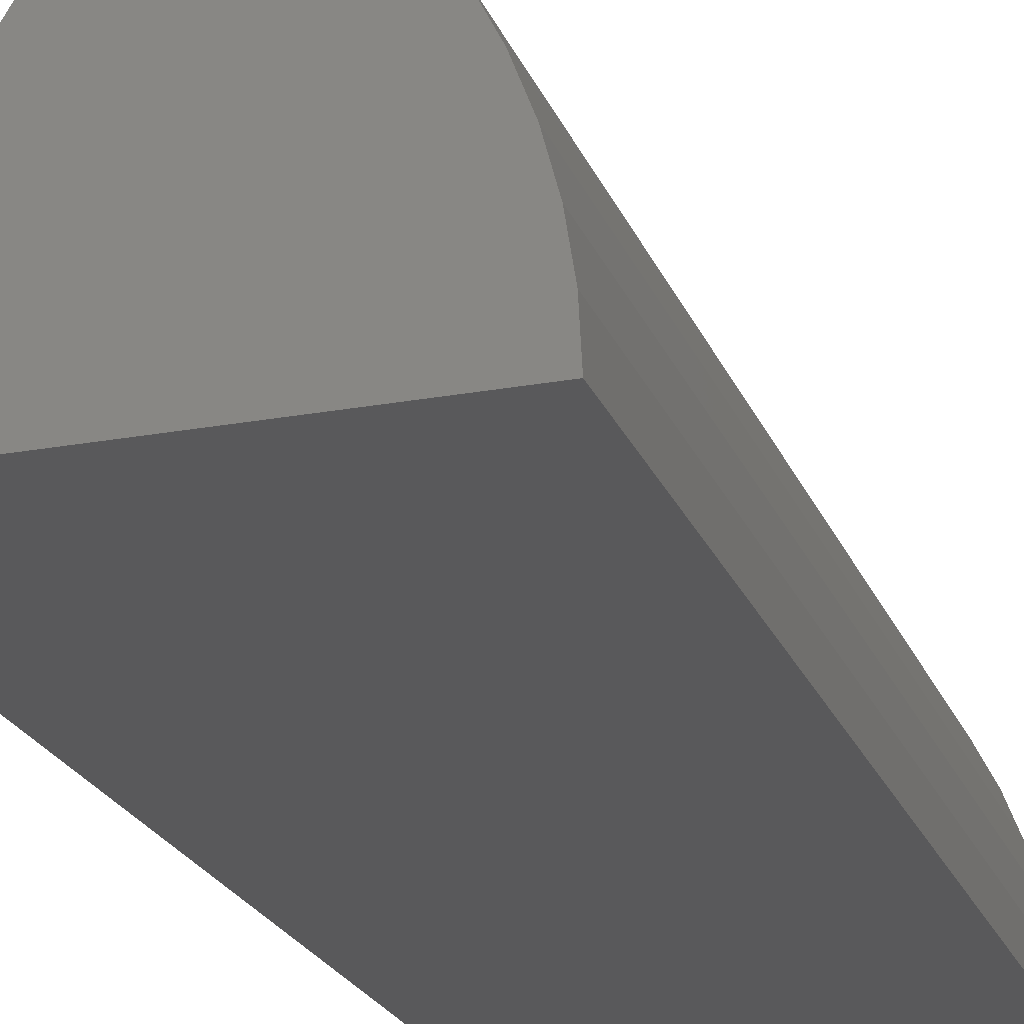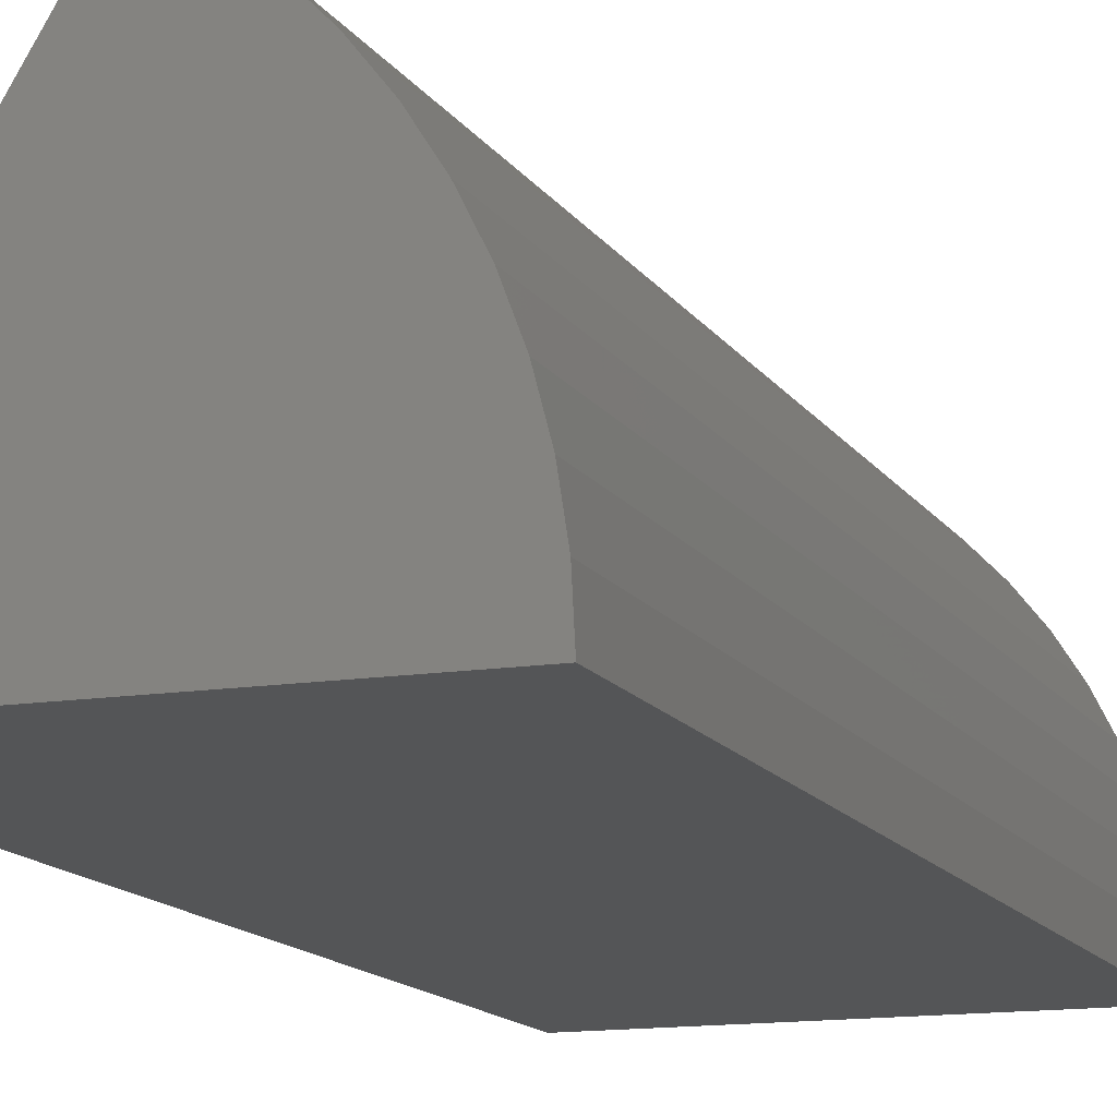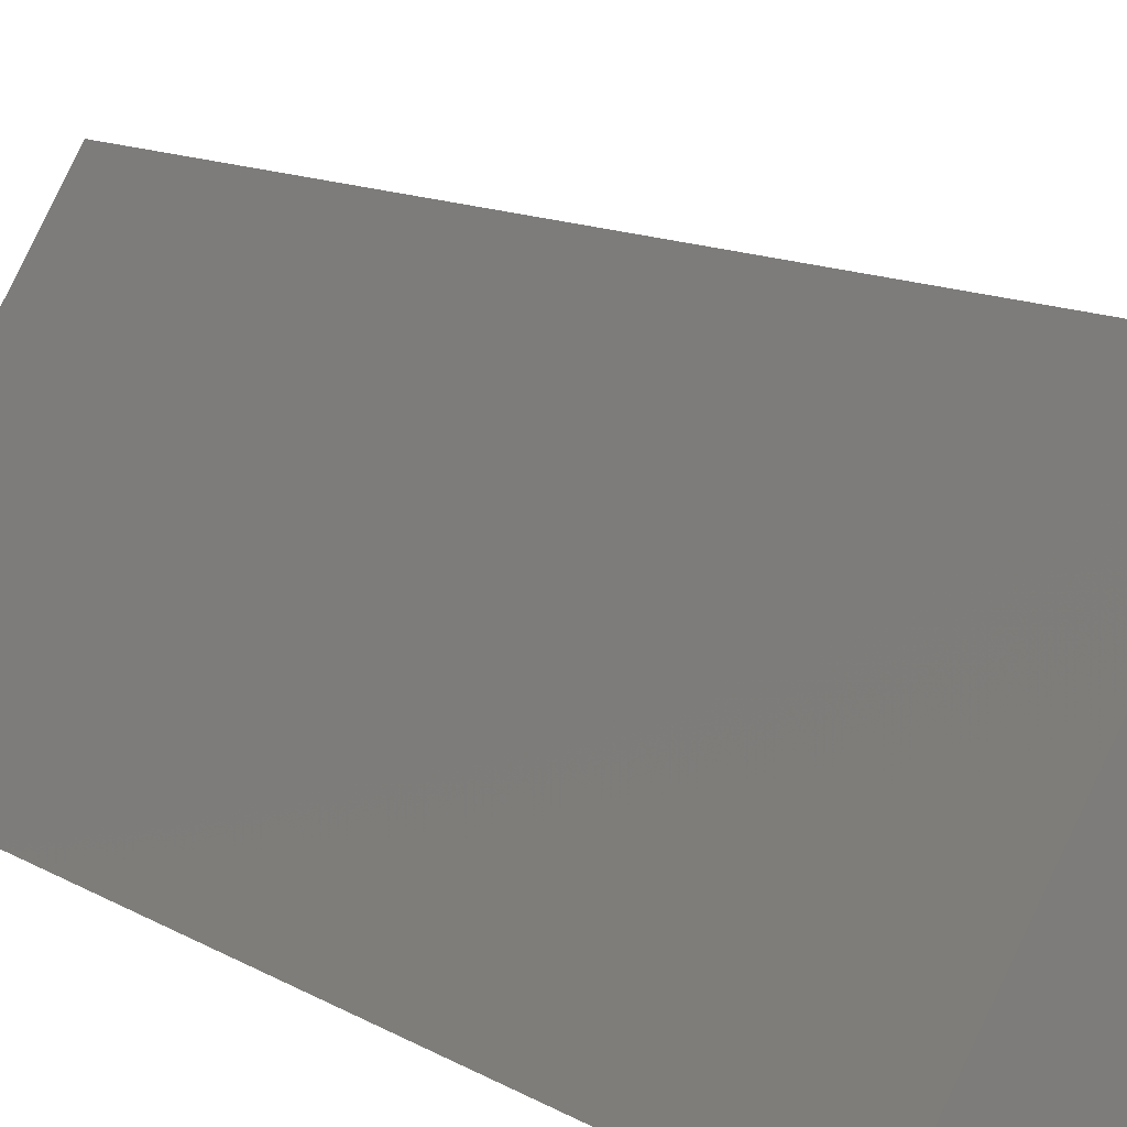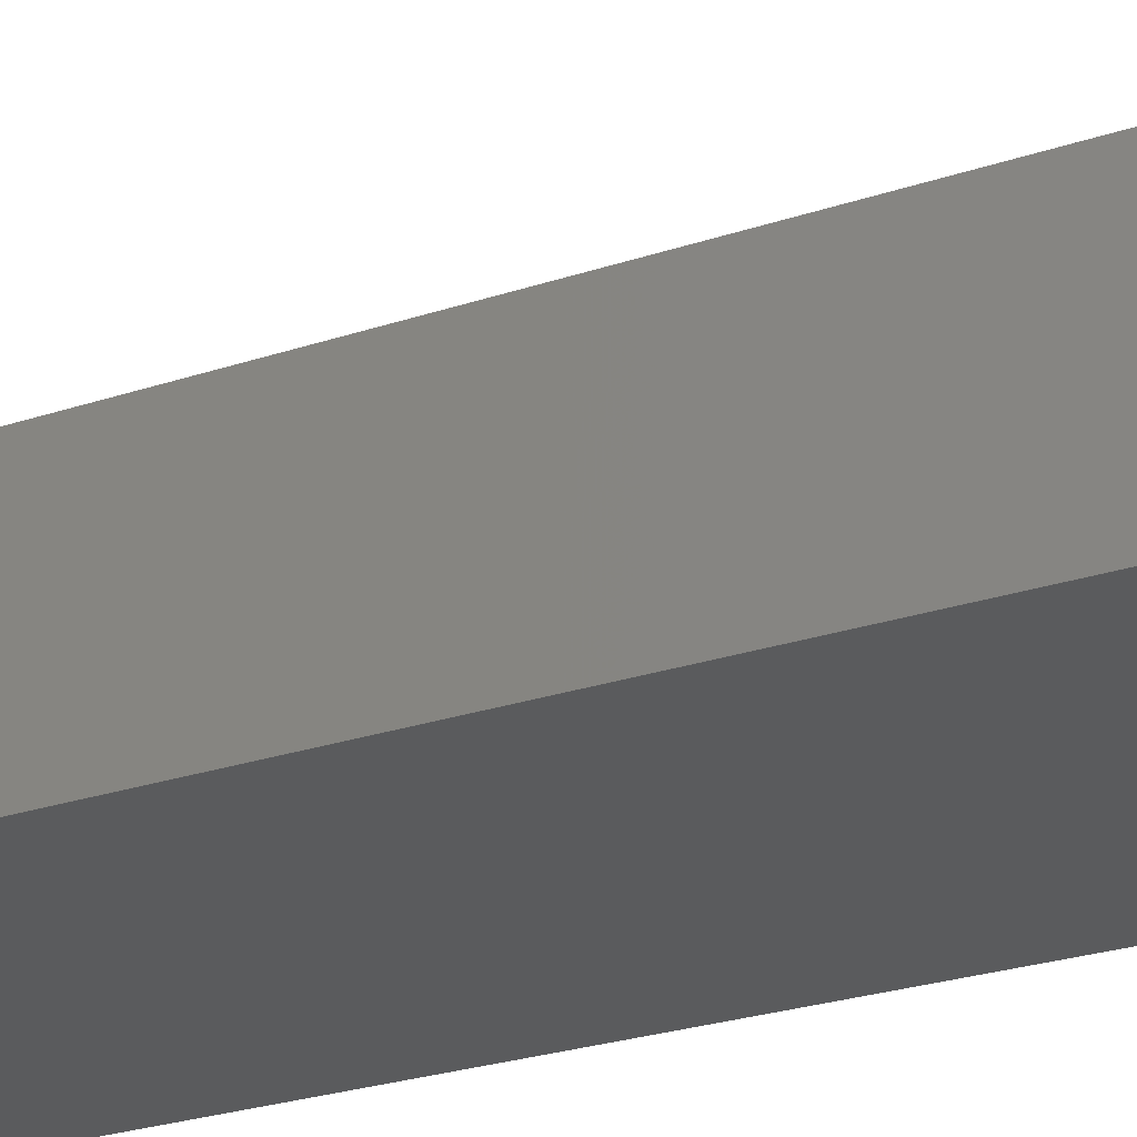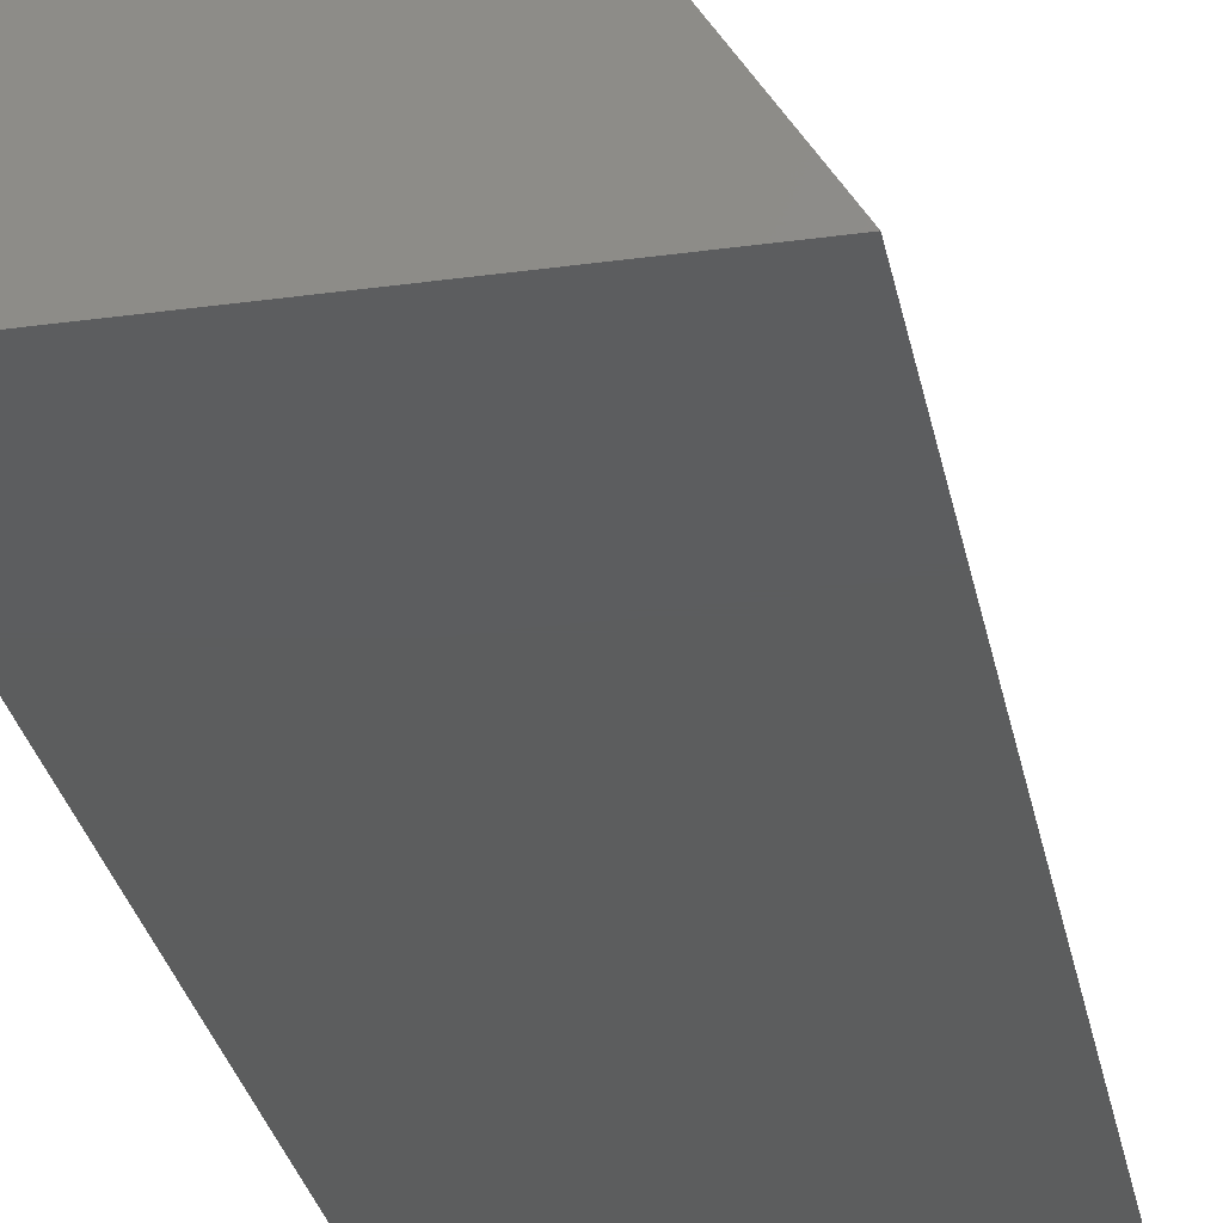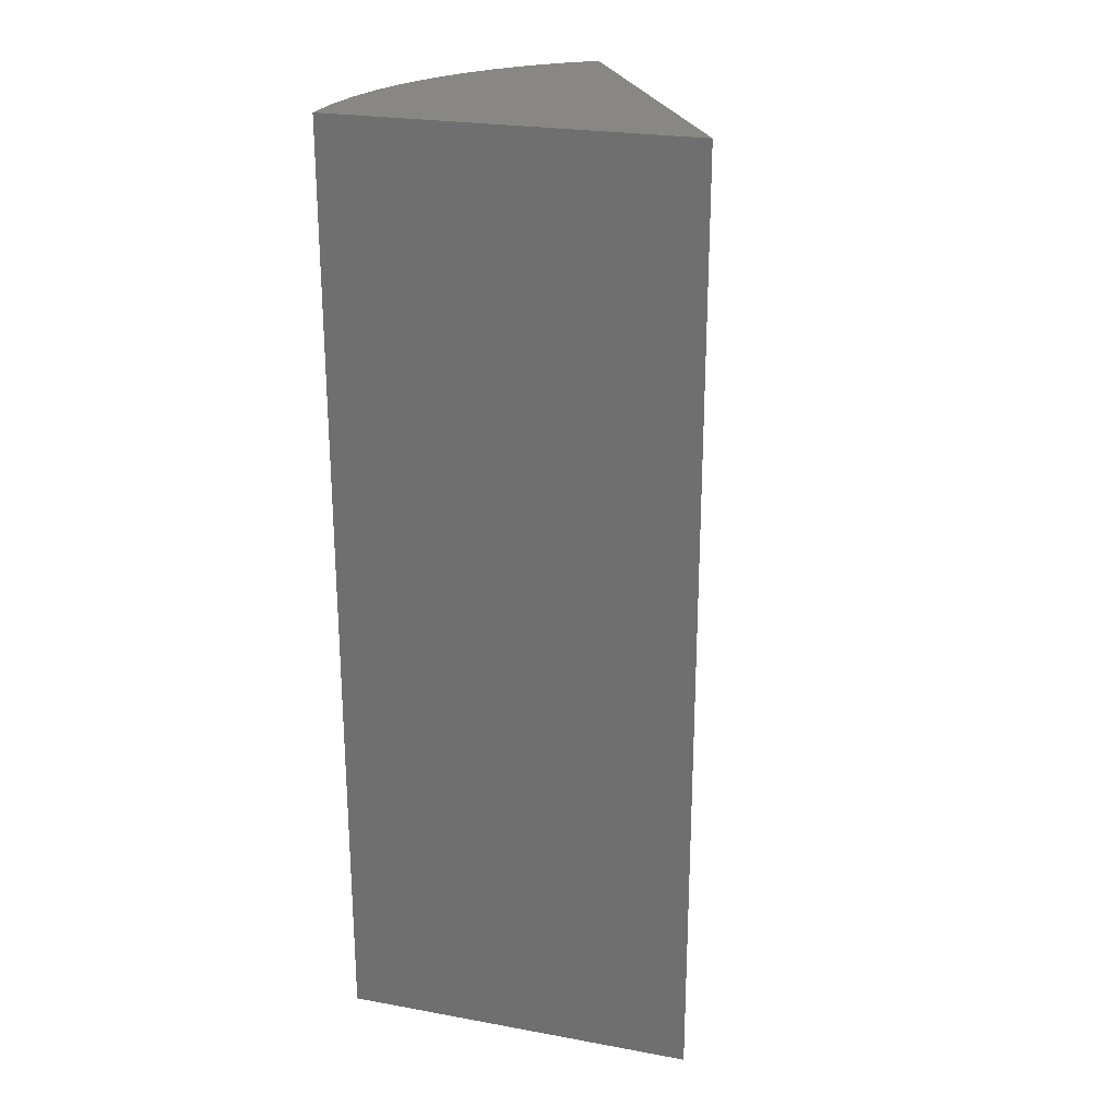
<metadata>
{"format":"stl","ext":"stl","renderer":"f3d","projection":"perspective","resolution":1024,"background":"white","views":[{"elev":-22.3,"azim":17.8,"up":"+Z"},{"elev":-13.1,"azim":20.1,"up":"+Z"},{"elev":10.8,"azim":-33.2,"up":"+Z"},{"elev":-26.2,"azim":-62.1,"up":"+Z"},{"elev":-30.3,"azim":-168.8,"up":"+Z"},{"elev":24.3,"azim":-163.3,"up":"+Y"}]}
</metadata>
<code>
# stl→obj: 27 verts, 44 faces
v 0 47.24 0
v 9.228 47.24 15.36
v 10.76 47.24 14.33
v 12.17 47.24 13.15
v 13.46 47.24 11.83
v 14.61 47.24 10.38
v 15.59 47.24 8.823
v 16.42 47.24 7.173
v 17.07 47.24 5.448
v 17.54 47.24 3.664
v 17.82 47.24 1.842
v 17.92 47.24 1.735e-15
v 0 0 0
v 17.92 0 0
v 17.82 0 1.842
v 17.54 0 3.664
v 17.07 0 5.448
v 16.42 0 7.173
v 15.59 0 8.823
v 14.61 0 10.38
v 13.46 0 11.83
v 12.17 0 13.15
v 10.76 0 14.33
v 9.228 0 15.36
v 17.92 0 1.097e-15
v 17.92 47.24 1.097e-15
v 17.92 47.24 0
f 1 2 3
f 3 4 1
f 1 4 5
f 1 5 6
f 6 7 1
f 1 7 8
f 1 8 9
f 9 10 1
f 1 10 11
f 1 11 12
f 13 14 15
f 15 16 13
f 13 16 17
f 13 17 18
f 18 19 13
f 13 19 20
f 13 20 21
f 21 22 13
f 13 22 23
f 13 23 24
f 25 26 11
f 25 11 15
f 15 11 10
f 15 10 16
f 16 10 9
f 16 9 17
f 17 9 8
f 17 8 18
f 18 8 7
f 18 7 19
f 19 7 6
f 19 6 20
f 20 6 5
f 20 5 21
f 21 5 4
f 21 4 22
f 22 4 3
f 22 3 23
f 23 3 2
f 23 2 24
f 13 24 1
f 1 24 2
f 14 13 27
f 27 13 1

</code>
